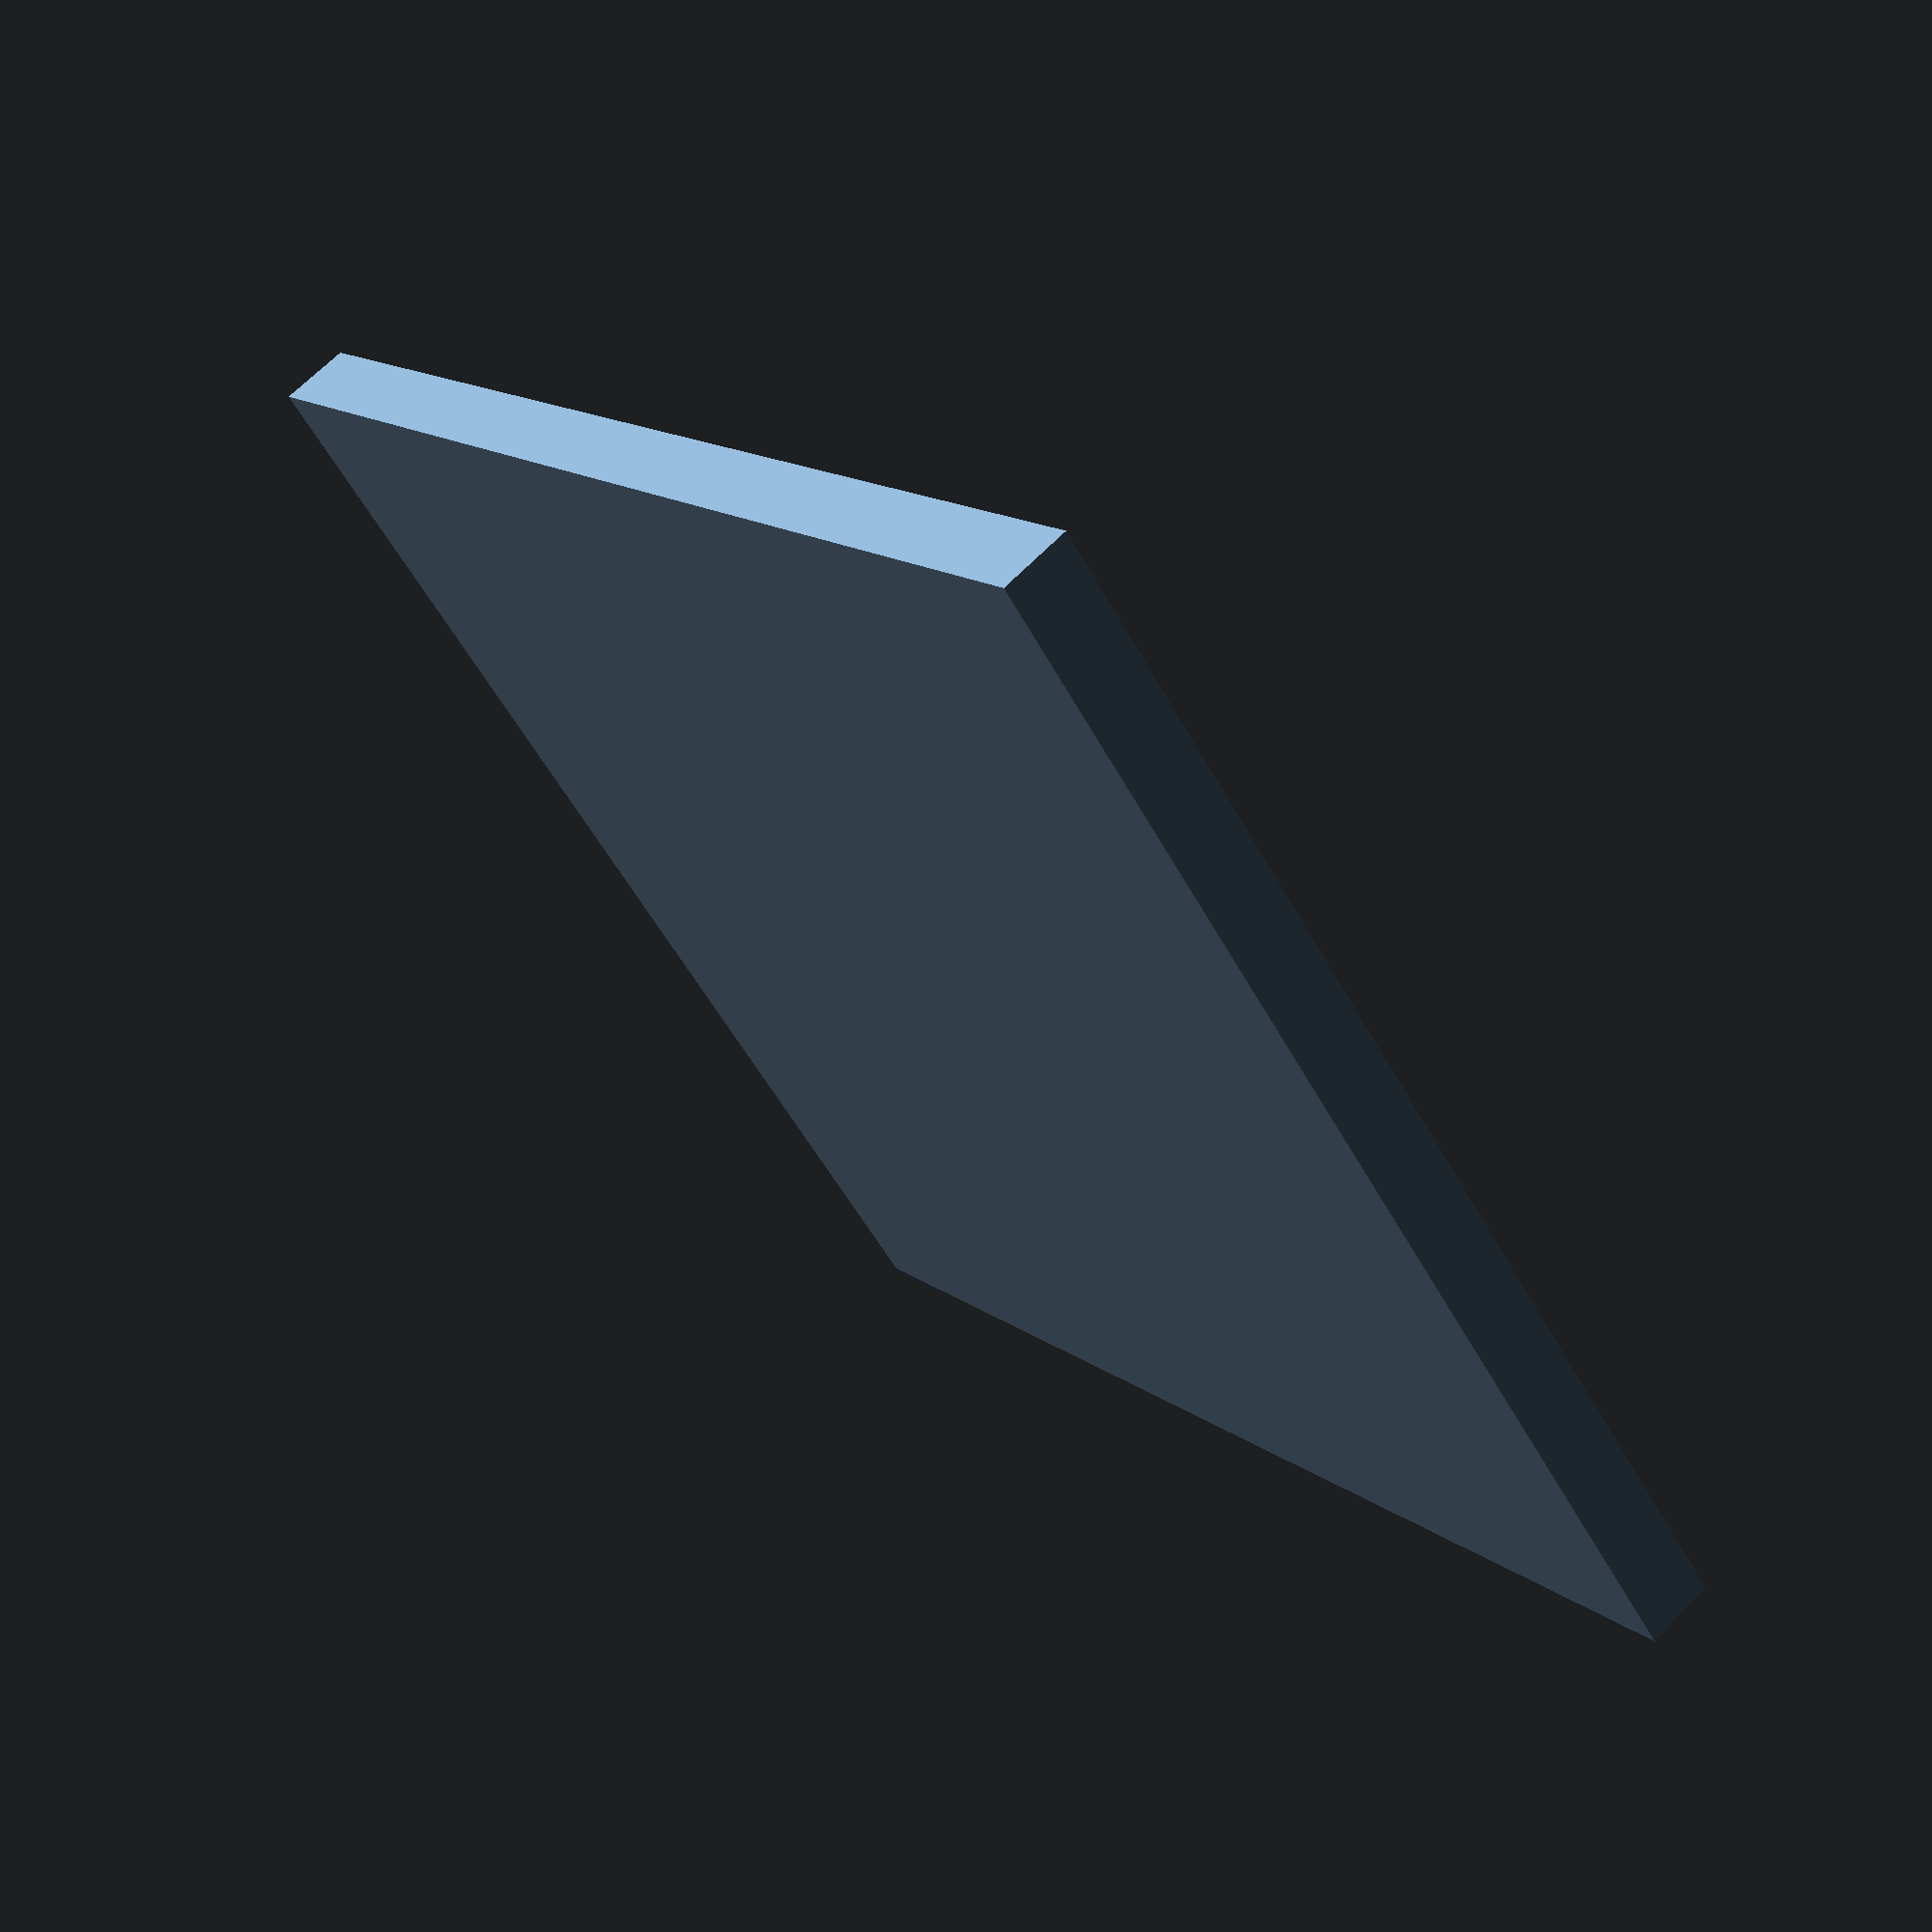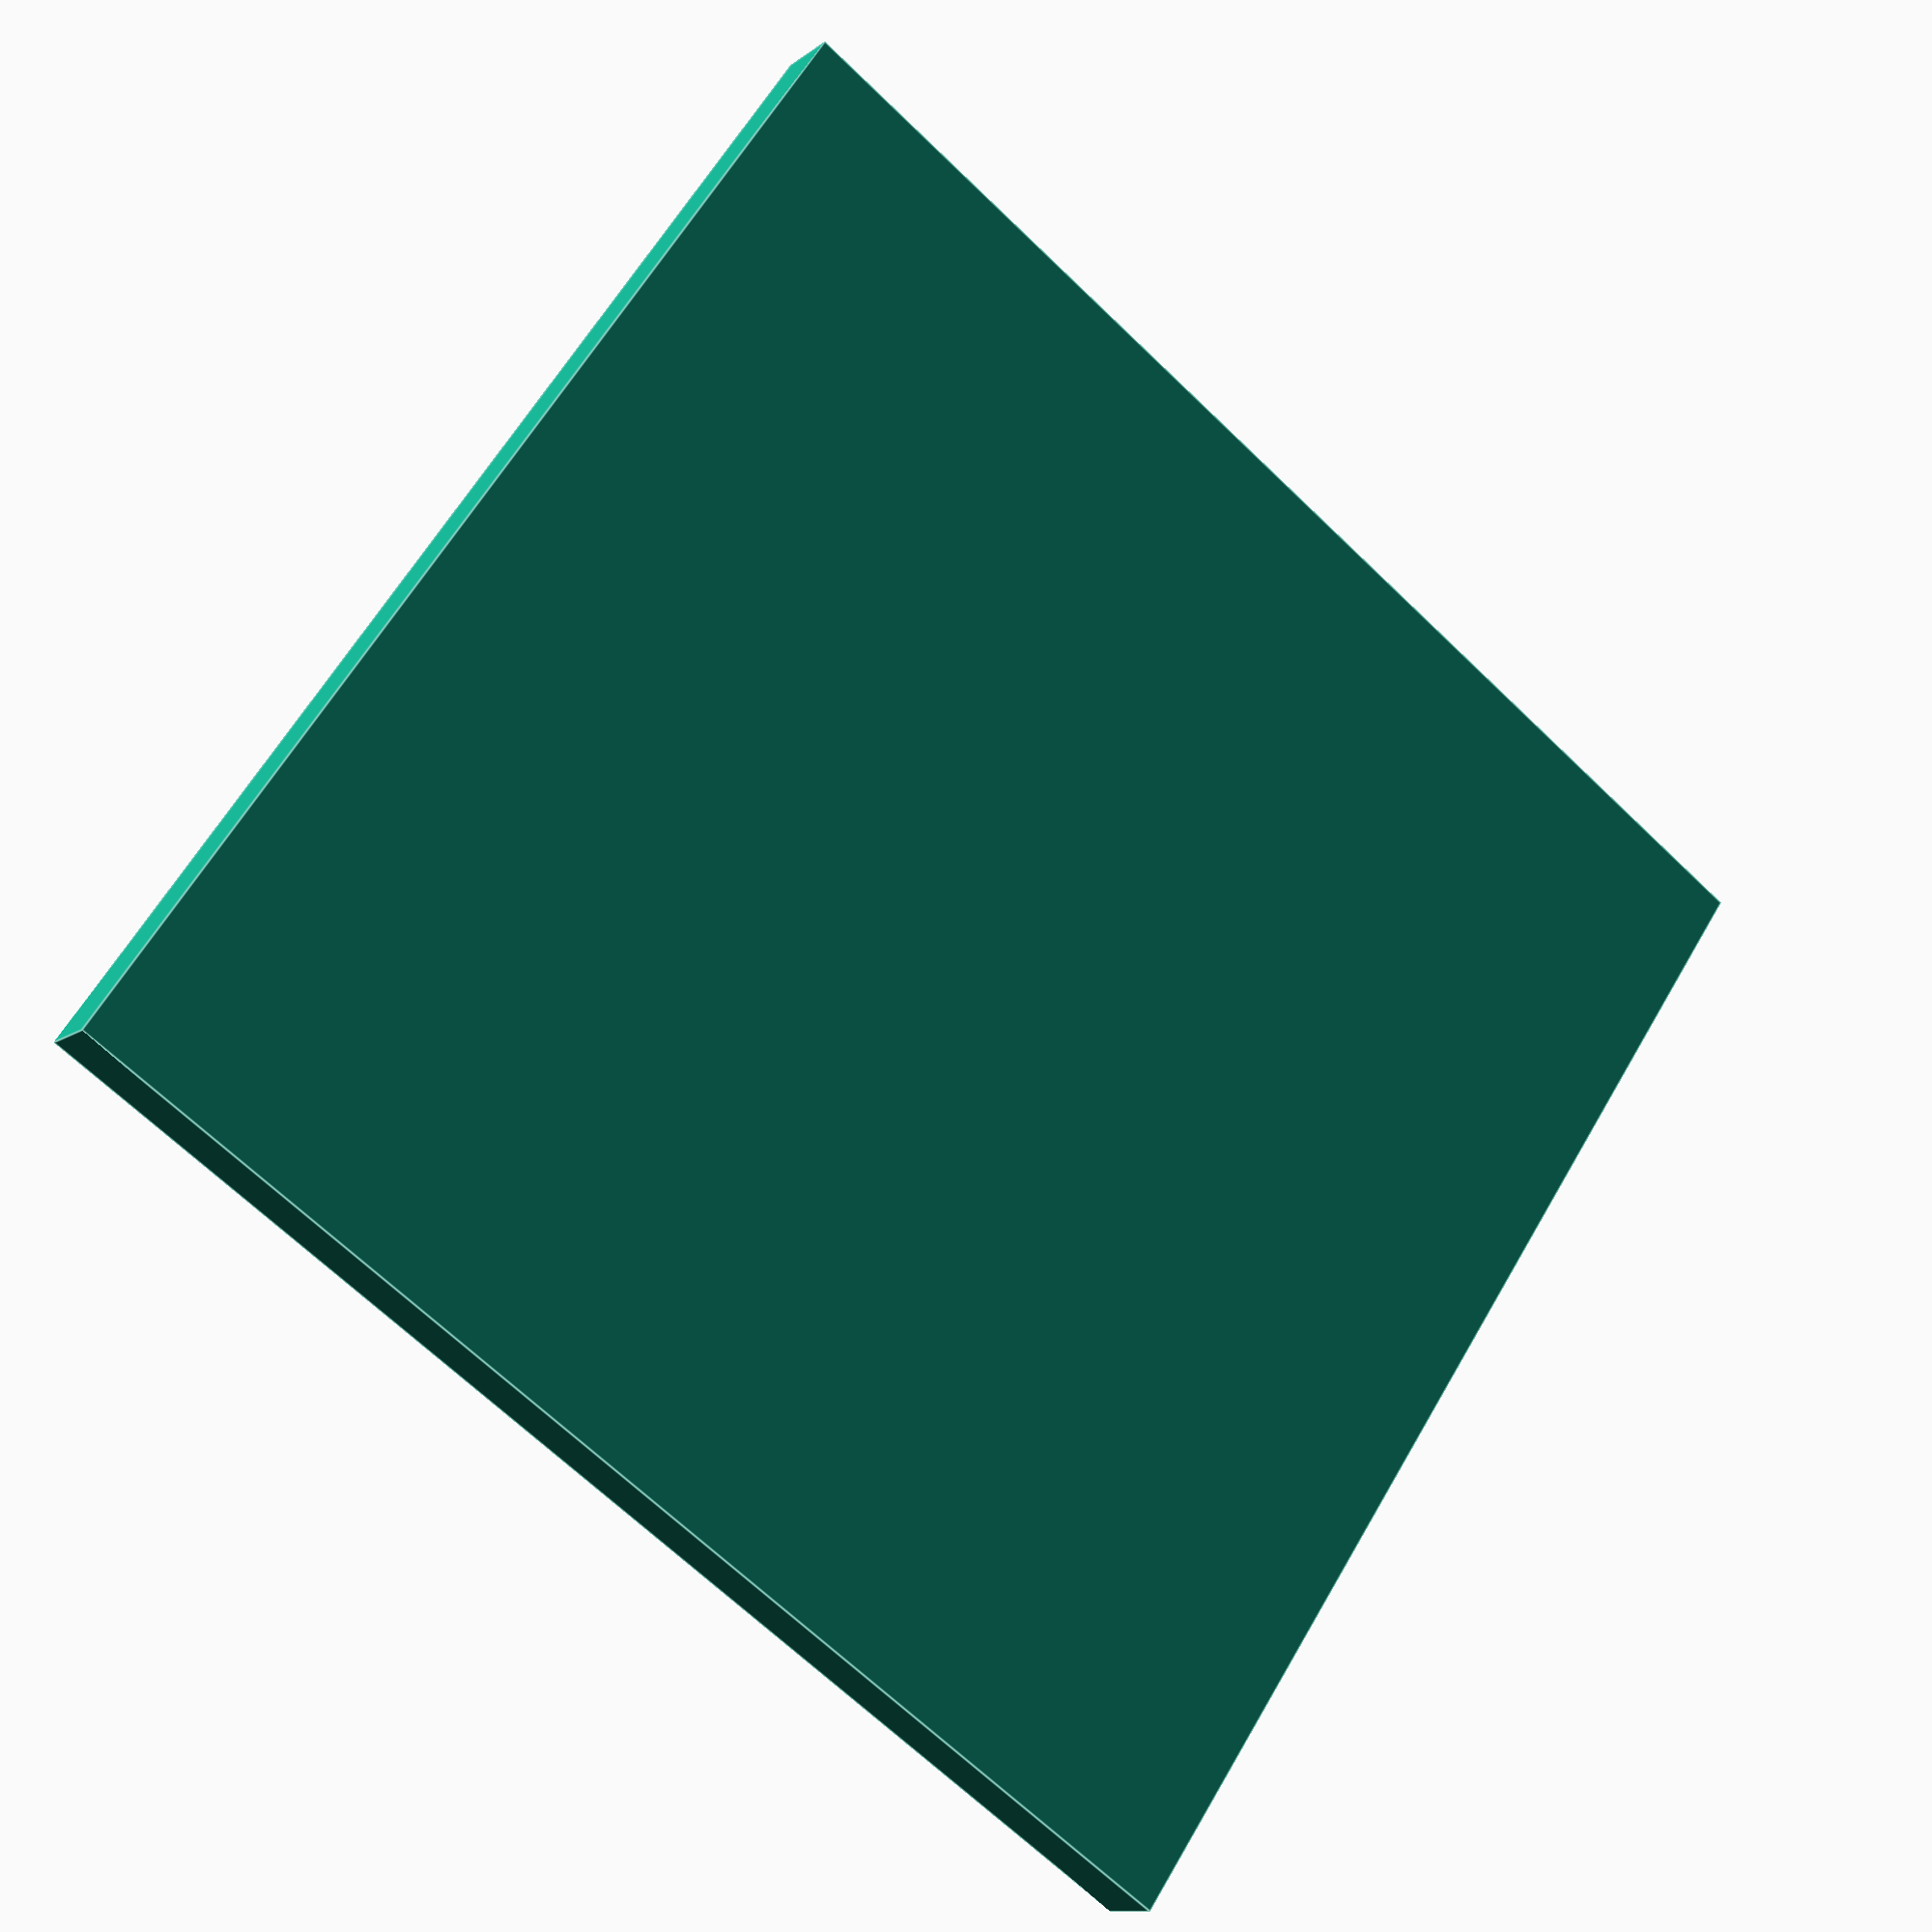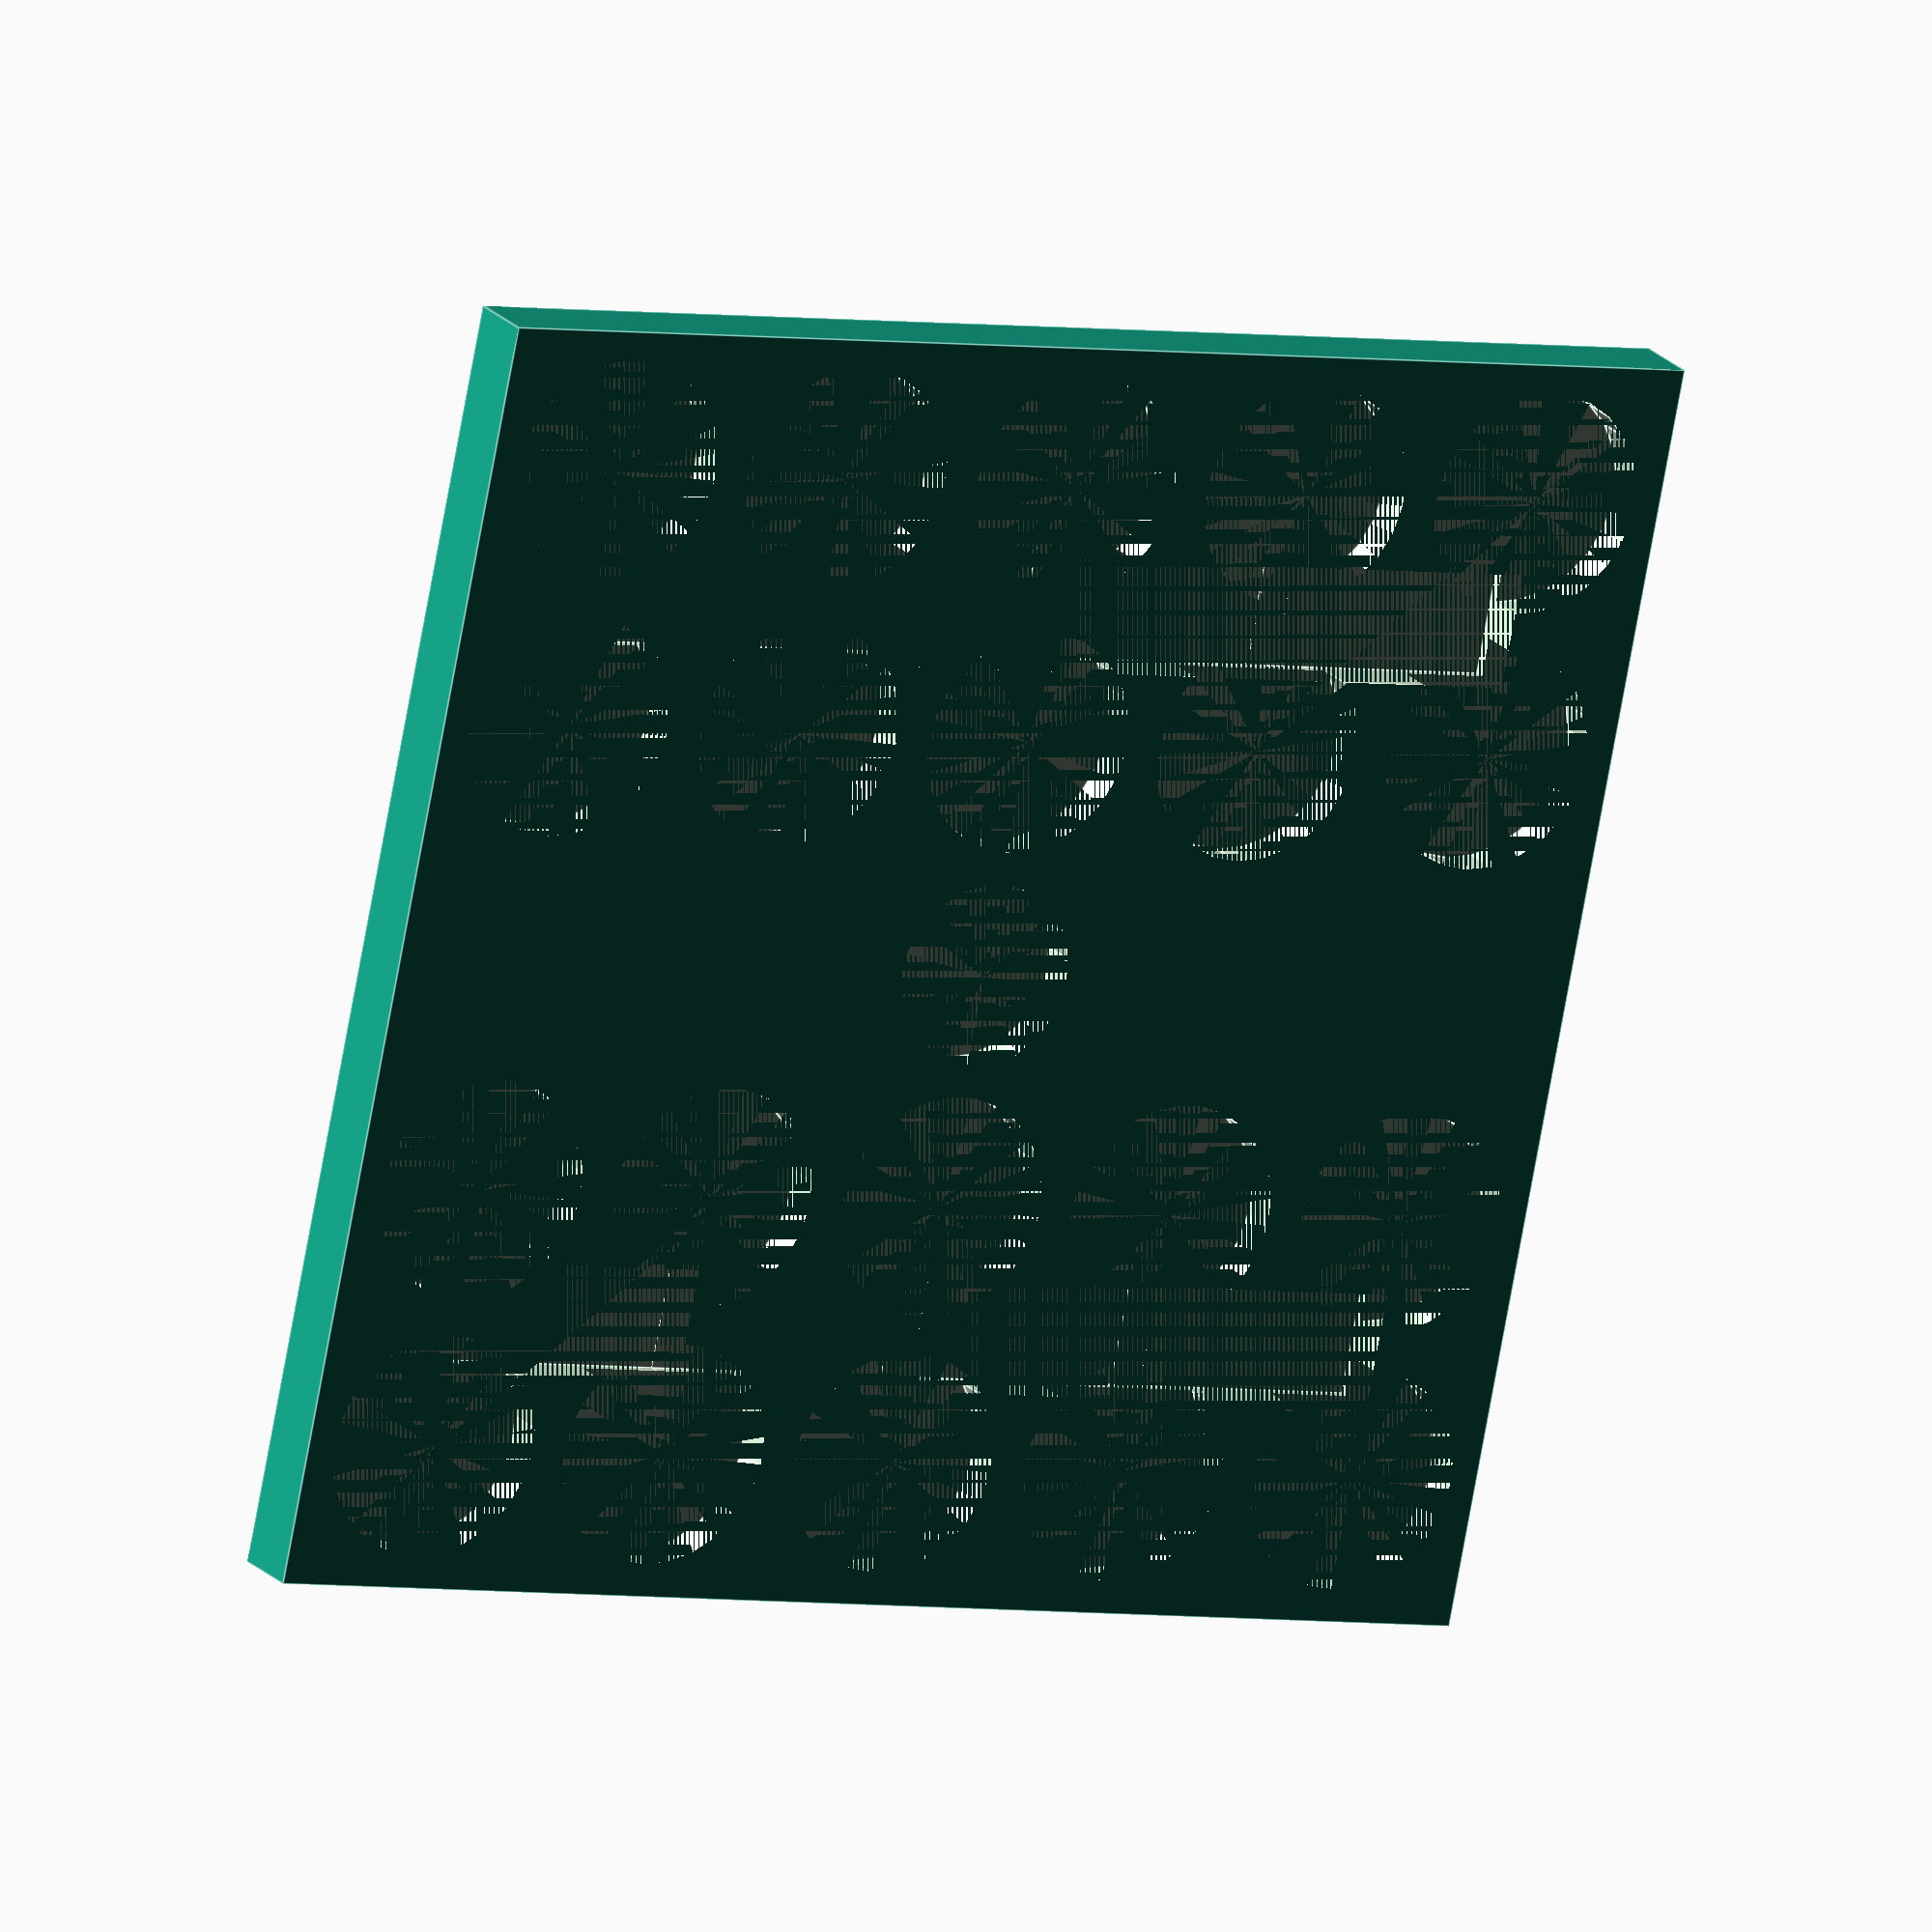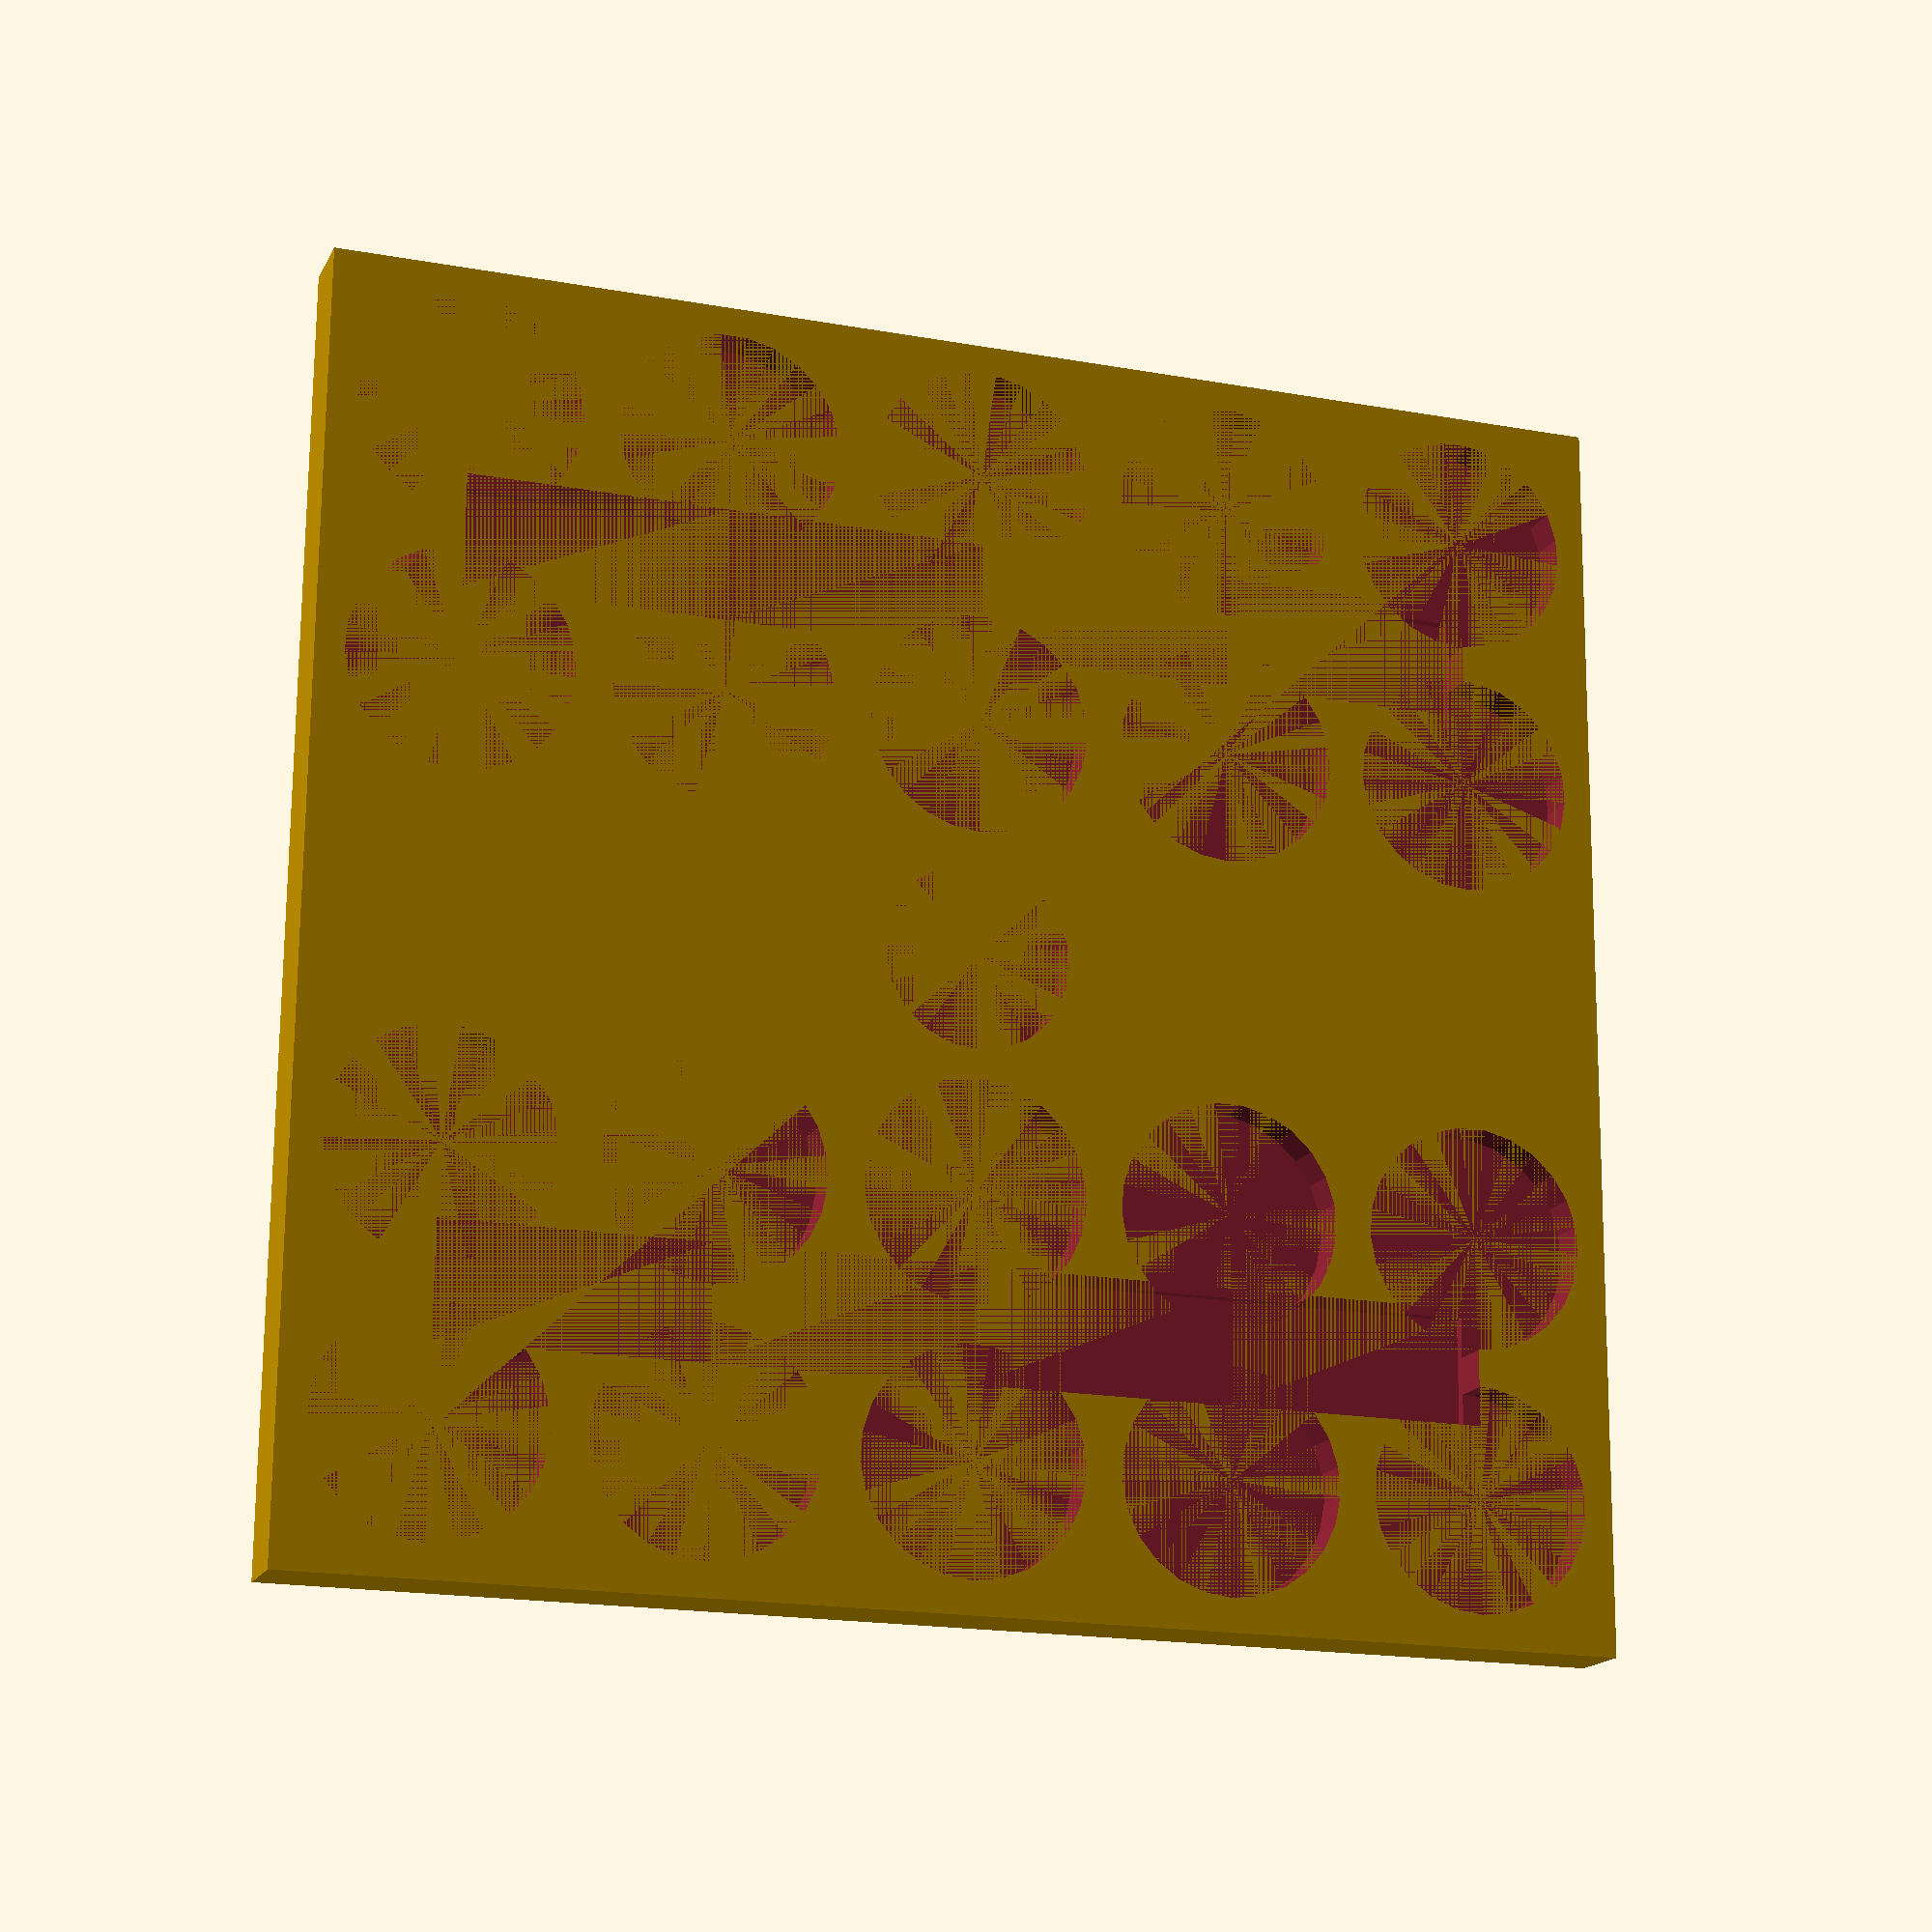
<openscad>
height = 5;

tokenHeight = 2.7;
tokenDiameter = 15.6;

rowsOfCircles = 5;
columnsOfCircles = 4; //must be even

spaceBetweenCircles = 2.5;
spaceFromSide = 2;
extraPaddingForMagnet = 14.8;

magnetBaseInnerDiameter = 13.1;
magnetHeight = 2.7;

cutoutWidth = 18.3;
cutoutLength = 8;
cutoutHeight = tokenHeight + .7;

useMagnet = true;

length = 89;
width = 92;

echo ("length");
echo(length);
echo("width");
echo (width);

difference() {
    cube([length, width, height]);
    for(columnIndex=[0:columnsOfCircles - 1]) {
        for(rowIndex=[0:rowsOfCircles - 1]) {
            tokenX = !useMagnet || columnIndex <=columnsOfCircles/2 - 1 ? 
                (tokenDiameter + spaceBetweenCircles) * columnIndex + tokenDiameter/2 + spaceFromSide :
                (tokenDiameter + spaceBetweenCircles) * columnIndex + tokenDiameter/2 + spaceFromSide + extraPaddingForMagnet;
            tokenY = (tokenDiameter + spaceBetweenCircles) * rowIndex + tokenDiameter/2 + spaceFromSide;
            translate([
                tokenX,
                tokenY,
                height - tokenHeight])
                cylinder(tokenHeight, d=tokenDiameter);
            if ((!useMagnet || columnIndex != columnsOfCircles/2 - 1) && columnIndex != columnsOfCircles-1 && rowIndex < rowsOfCircles - 1)
            {
                nextTokenX = !useMagnet || columnIndex <=columnsOfCircles/2 - 1 ? 
                    (tokenDiameter + spaceBetweenCircles) * (columnIndex + 1) + tokenDiameter/2 + spaceFromSide :
                    (tokenDiameter + spaceBetweenCircles) * (columnIndex + 1) + tokenDiameter/2 + spaceFromSide + extraPaddingForMagnet;
                nextTokenY = (tokenDiameter + spaceBetweenCircles) * (rowIndex + 1) + tokenDiameter/2 + spaceFromSide;
                cutoutCenterX = (tokenX + nextTokenX) / 2;
                cutoutCenterY = (tokenY + nextTokenY) / 2;
                translate([
                    cutoutCenterX - cutoutLength/2,
                    cutoutCenterY - cutoutWidth/2,
                    height - cutoutHeight])
                    cube([cutoutLength, cutoutWidth, cutoutHeight]);
            }
            
        }
    }
    if(useMagnet)
        translate([length/2, width/2, height - magnetHeight])
            cylinder(magnetHeight, d=magnetBaseInnerDiameter);
}

</openscad>
<views>
elev=293.9 azim=131.2 roll=223.9 proj=p view=wireframe
elev=191.0 azim=235.4 roll=30.1 proj=p view=edges
elev=340.1 azim=101.8 roll=331.1 proj=o view=edges
elev=16.8 azim=90.5 roll=340.7 proj=p view=solid
</views>
